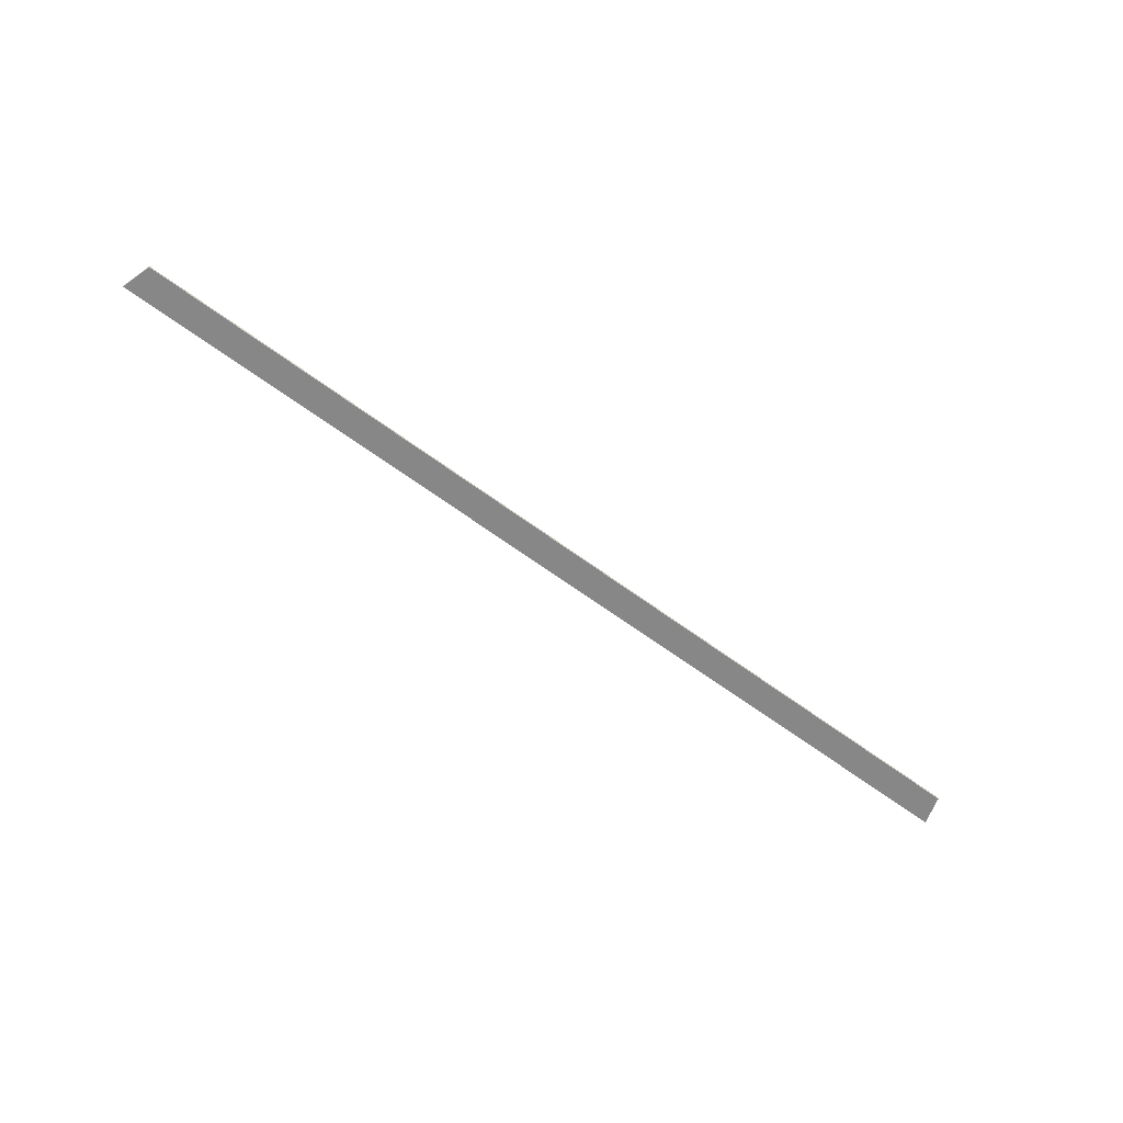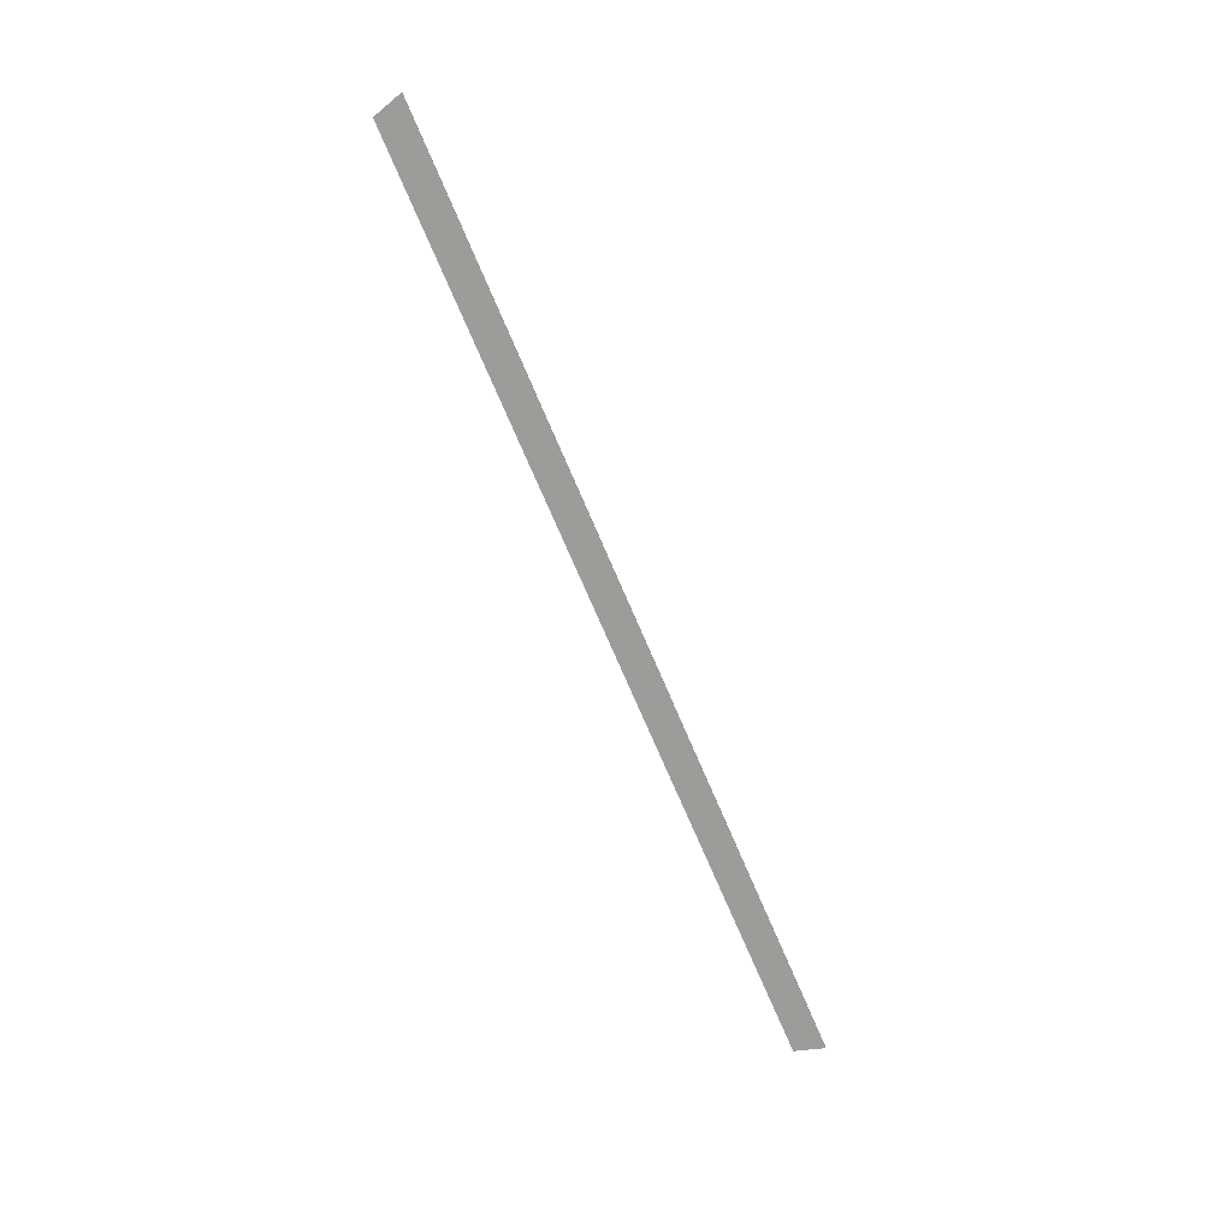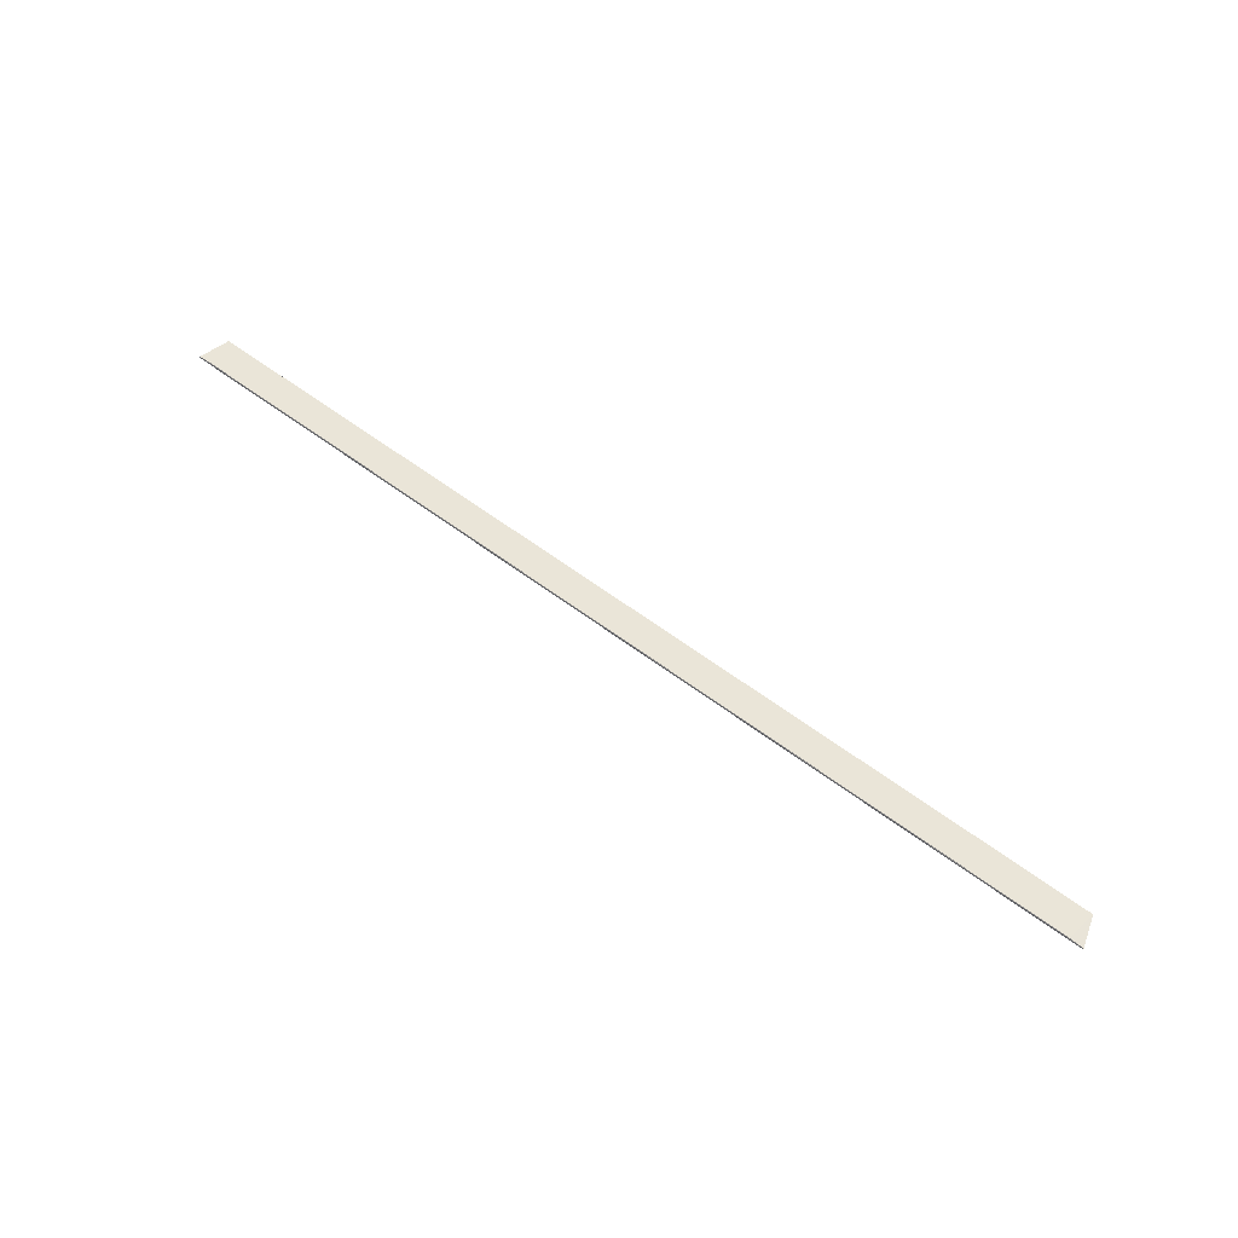
<metadata>
{"format":"obj","ext":"obj","renderer":"f3d","projection":"perspective","resolution":1024,"background":"white","views":[{"elev":-63.3,"azim":143.1,"up":"+Y"},{"elev":-69.4,"azim":-67.3,"up":"+Y"},{"elev":61.4,"azim":37.2,"up":"+Y"}]}
</metadata>
<code>
v -0.5742 0.4978 -0.2984
v -0.5742 0.4988 -0.2984
v -0.5782 0.4981 -0.2855
v -0.5782 0.4991 -0.2855
v -0.5722 0.4983 -0.2857
v -0.5722 0.4993 -0.2857
v -0.1692 0.4983 -0.2857
v -0.1692 0.4993 -0.2857
v -0.1632 0.4981 -0.2855
v -0.1632 0.4991 -0.2855
v -0.1671 0.4978 -0.2984
v -0.1671 0.4988 -0.2984
f 3 7 5
f 4 6 8
f 7 8 5
f 5 8 6
f 3 5 6
f 3 6 4
f 7 3 4
f 7 4 8
f 11 1 7
f 12 8 2
f 1 2 7
f 7 2 8
f 11 7 8
f 11 8 12
f 1 11 12
f 1 12 2
f 1 11 3
f 2 4 12
f 11 12 3
f 3 12 4
f 1 3 4
f 1 4 2
f 11 1 2
f 11 2 12
f 7 3 9
f 8 10 4
f 3 4 9
f 9 4 10
f 7 9 10
f 7 10 8
f 3 7 8
f 3 8 4
f 11 7 9
f 12 10 8
f 7 8 9
f 9 8 10
f 11 9 10
f 11 10 12
f 7 11 12
f 7 12 8
f 3 11 9
f 4 10 12
f 11 12 9
f 9 12 10
f 3 9 10
f 3 10 4
f 11 3 4
f 11 4 12
f 7 1 5
f 8 6 2
f 1 2 5
f 5 2 6
f 7 5 6
f 7 6 8
f 1 7 8
f 1 8 2
f 1 3 5
f 2 6 4
f 3 4 5
f 5 4 6
f 1 5 6
f 1 6 2
f 3 1 2
f 3 2 4

</code>
